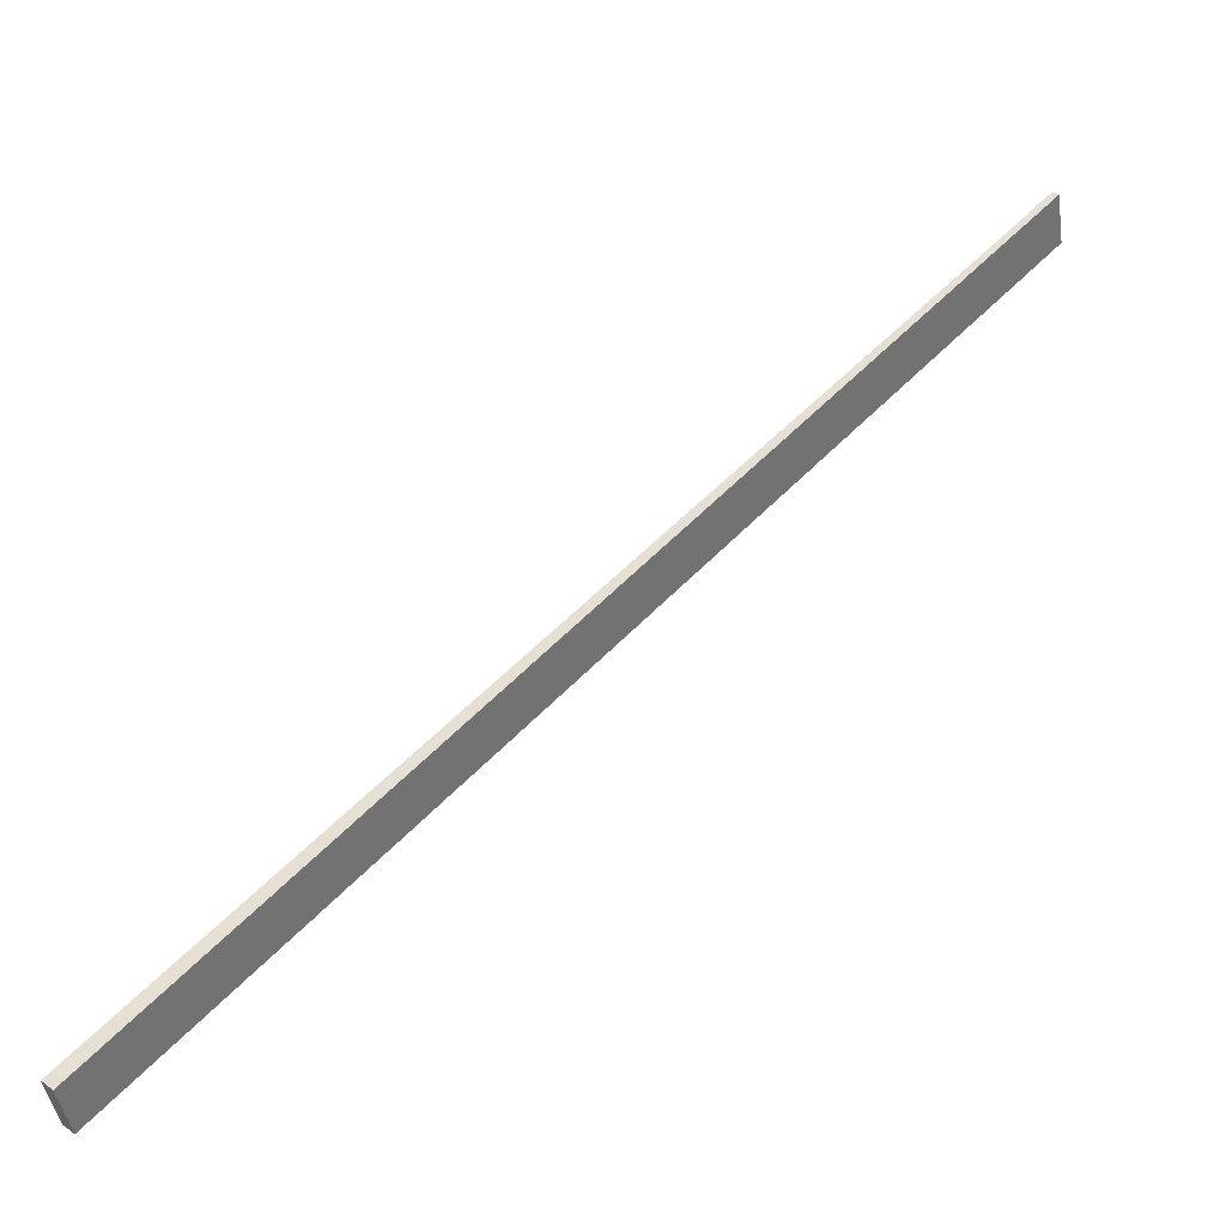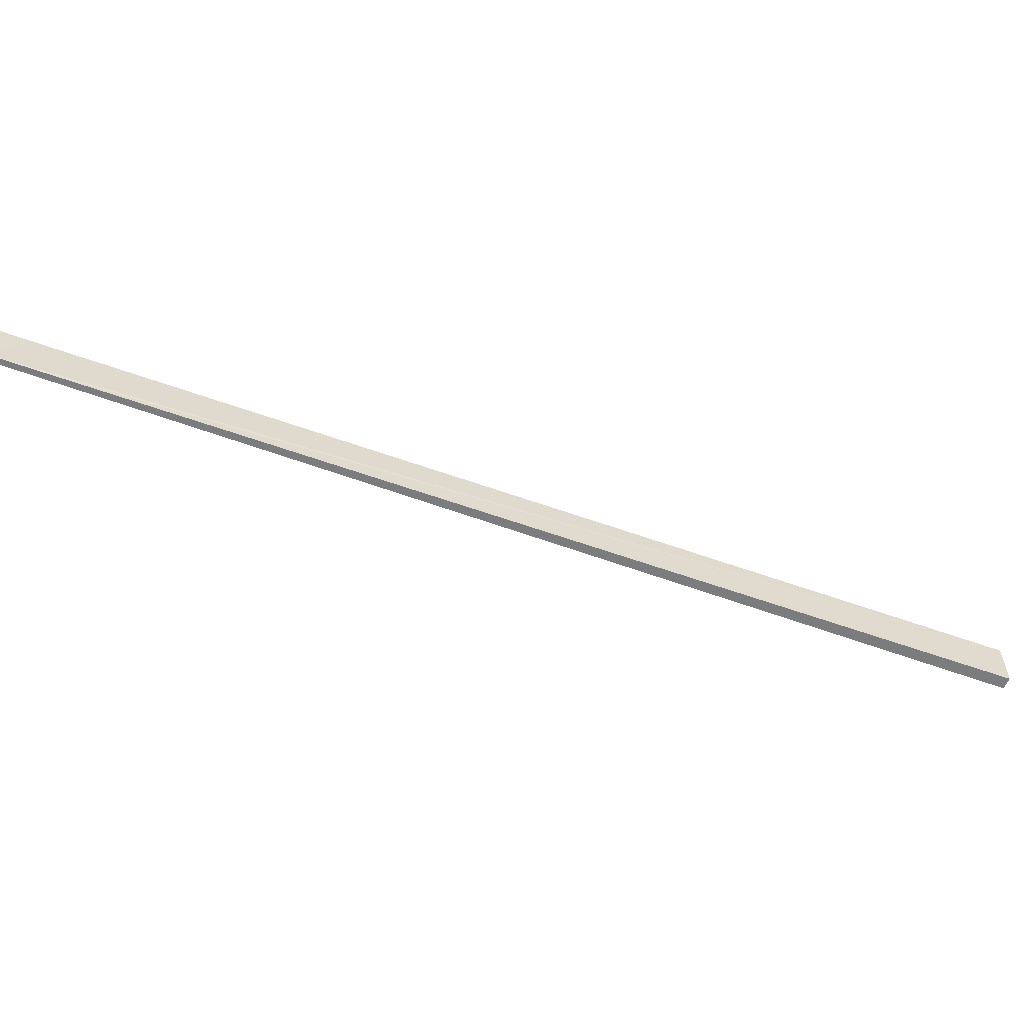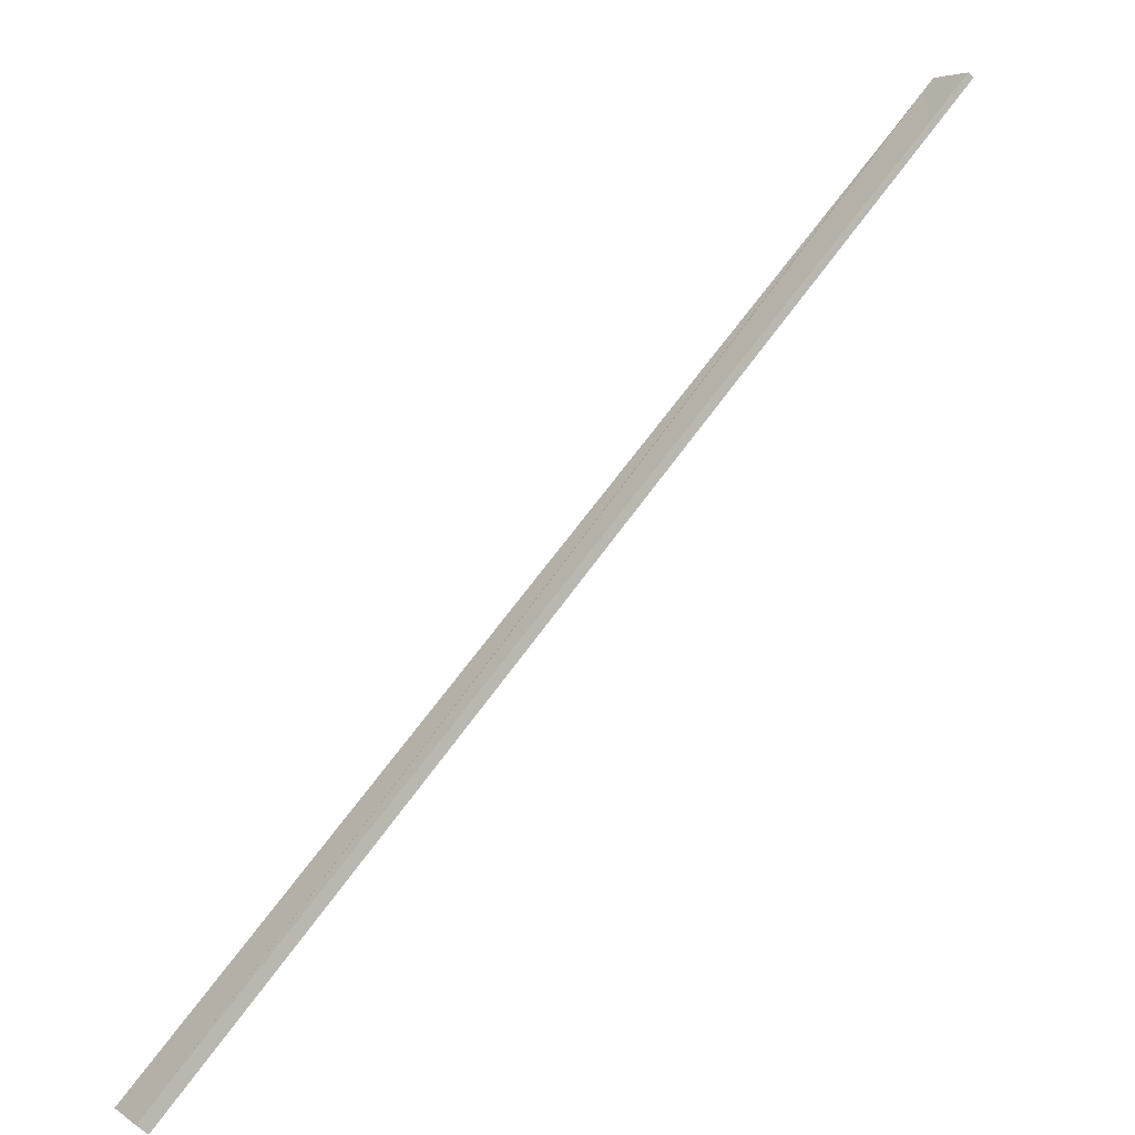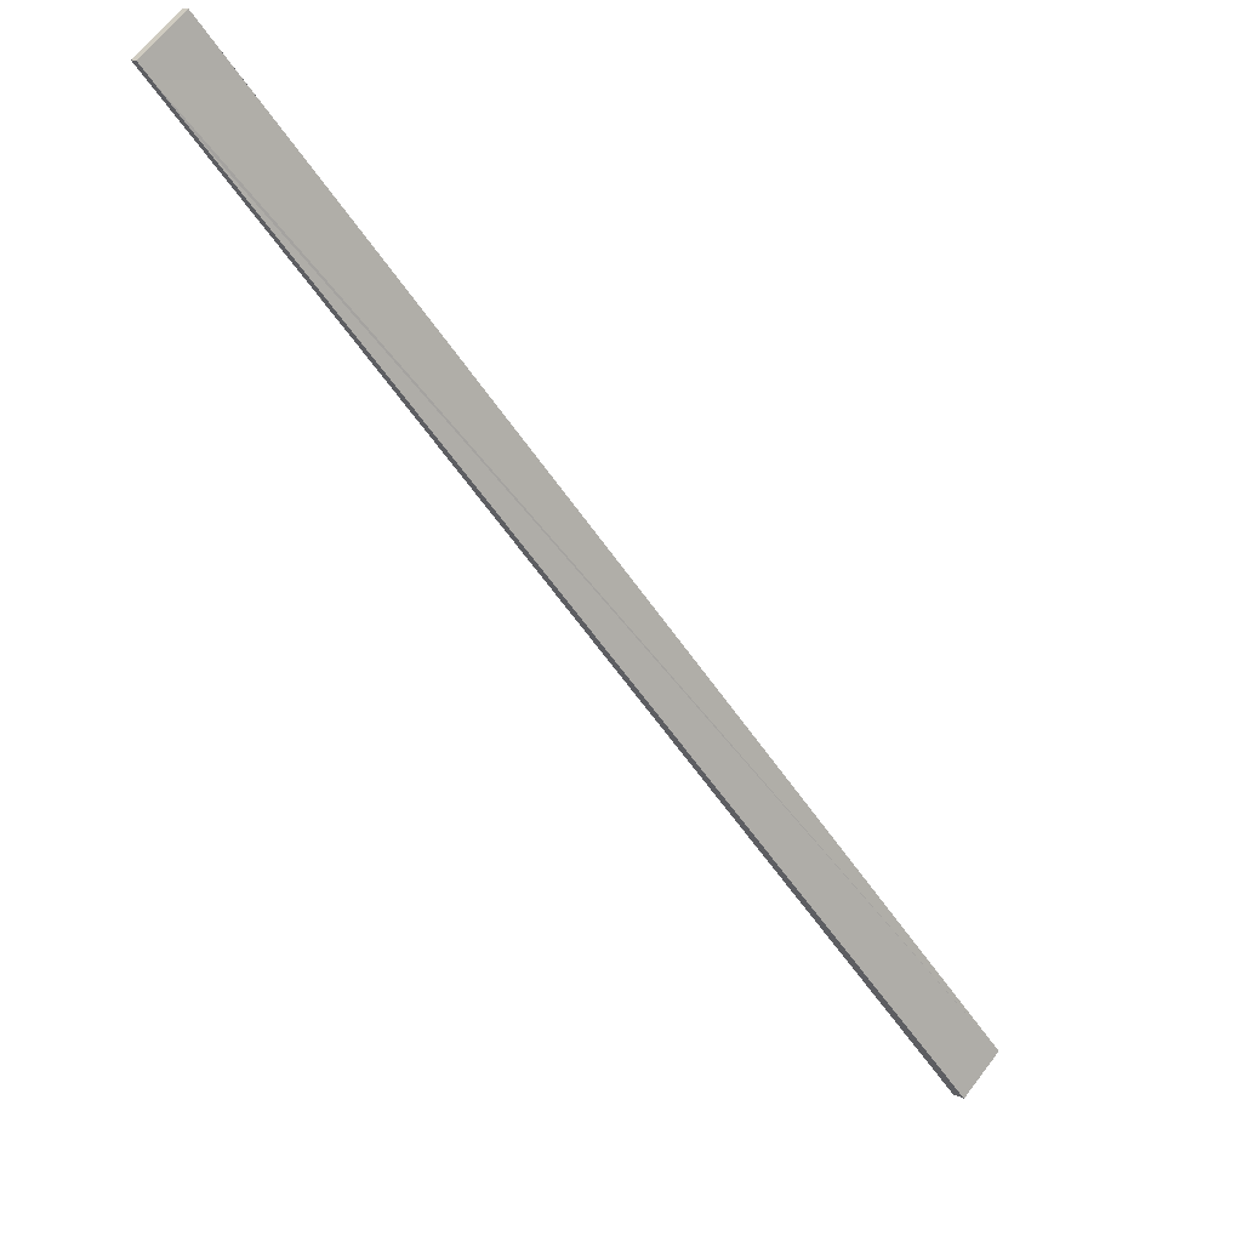
<metadata>
{"format":"obj","ext":"obj","renderer":"f3d","projection":"perspective","resolution":1024,"background":"white","views":[{"elev":-44.5,"azim":-171.6,"up":"+Z"},{"elev":-58.6,"azim":26.9,"up":"+Y"},{"elev":4.7,"azim":152.5,"up":"+Z"},{"elev":65.1,"azim":37.4,"up":"+Z"}]}
</metadata>
<code>
v  0.26 2.445 0.194
v  35.65 2.445 -39.16
v  0 2.445 1.497e-16
v  0.774 2.445 -0.372
v  2.167 2.445 -1.907
v  36.12 2.445 -38.74
v  36.12 2.372e-15 -38.74
v  35.65 2.398e-15 -39.16
v  0 0 0
v  0.26 -1.188e-17 0.194
v  0.774 2.278e-17 -0.372
v  2.167 1.168e-16 -1.907
g defaultobject
f 1 2 3
f 2 1 4
f 2 4 5
f 2 5 6
f 7 2 6
f 2 7 8
f 8 3 2
f 3 8 9
f 9 1 3
f 1 9 10
f 10 4 1
f 4 10 5
f 5 10 11
f 5 11 6
f 6 11 12
f 6 12 7
f 8 10 9
f 10 8 11
f 11 8 12
f 12 8 7

</code>
